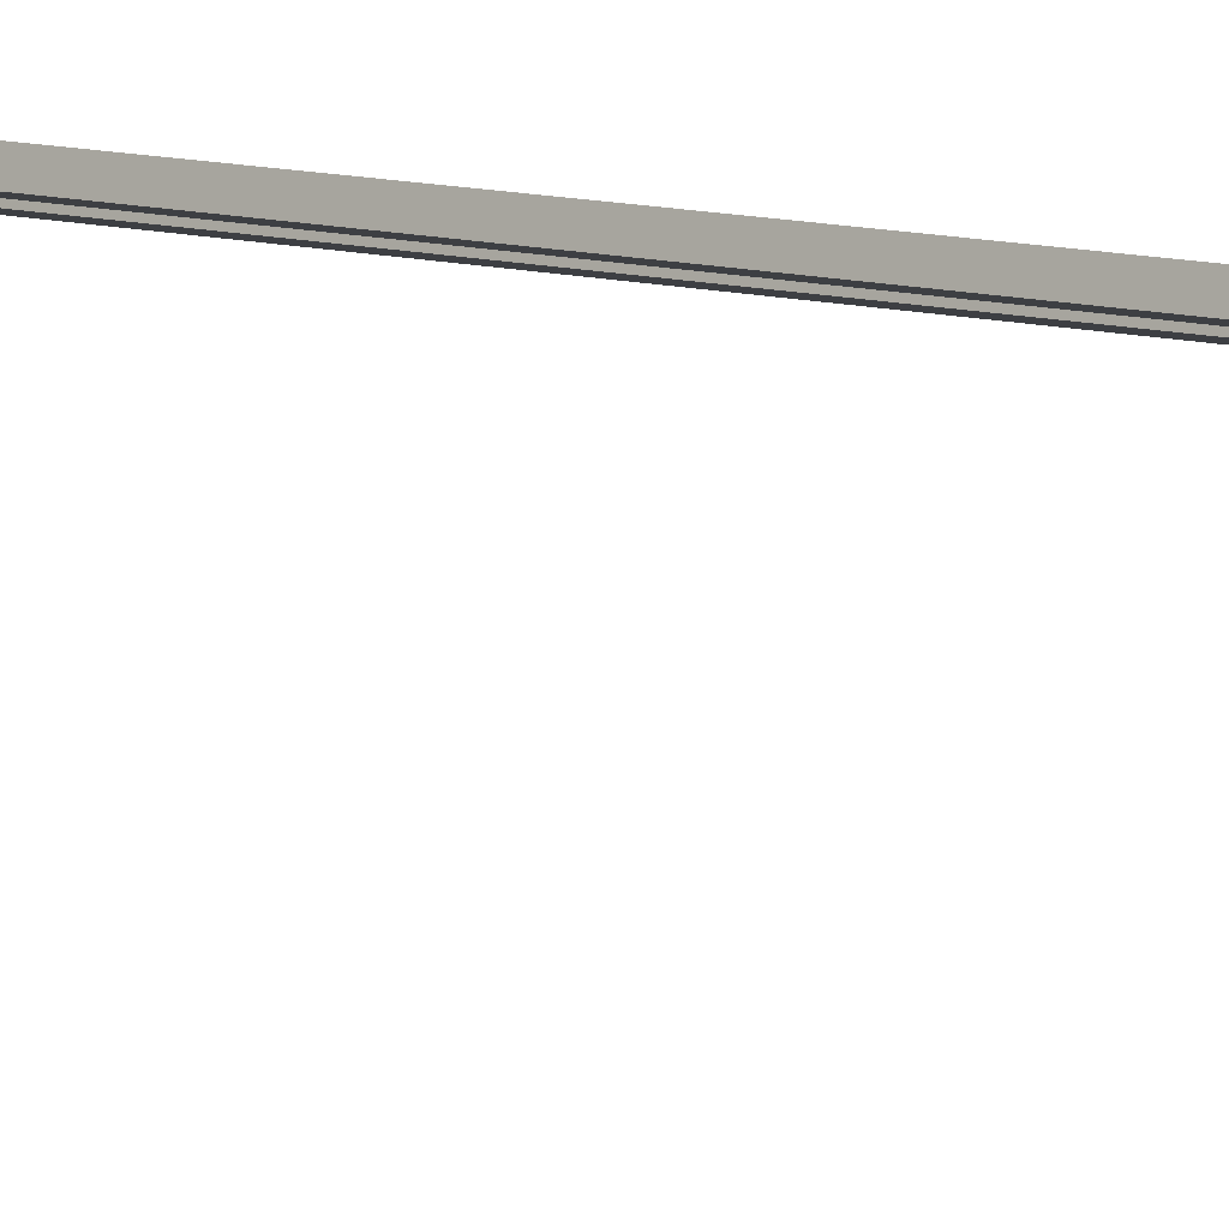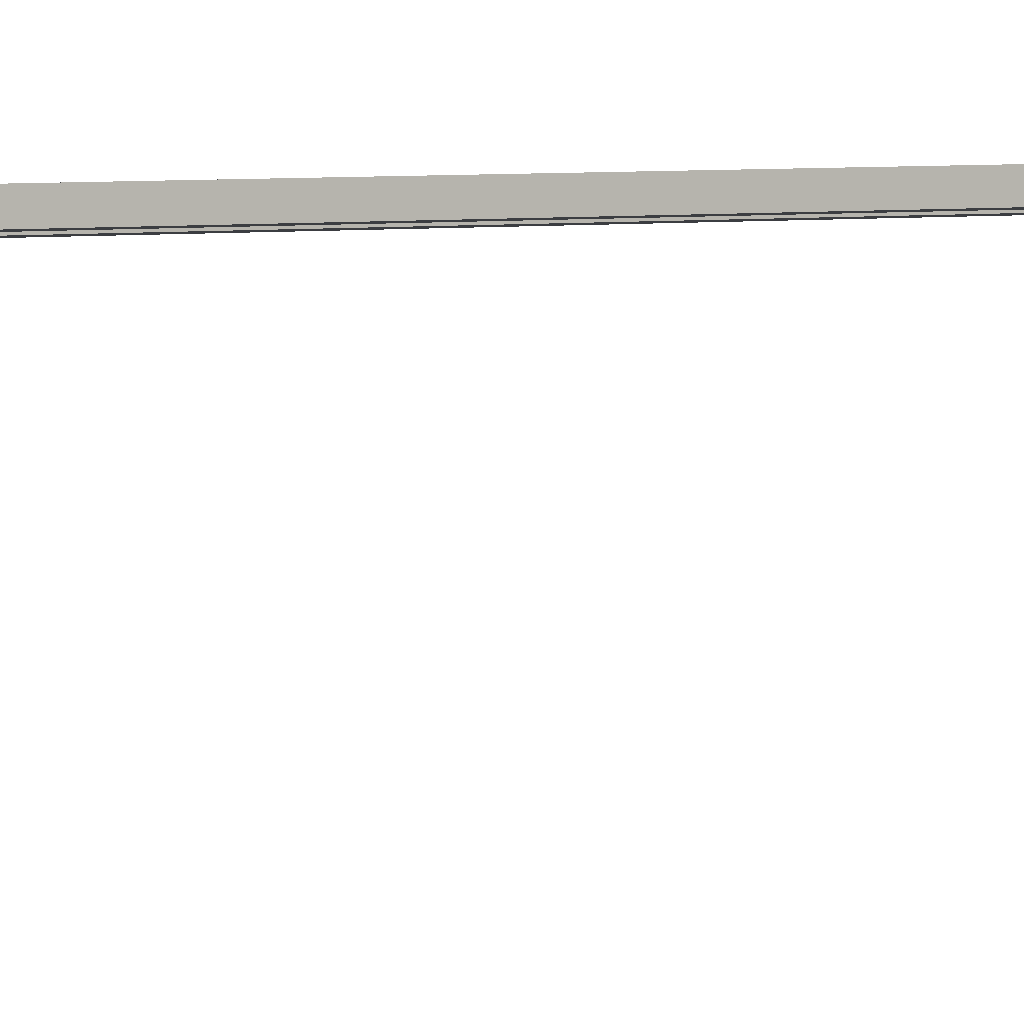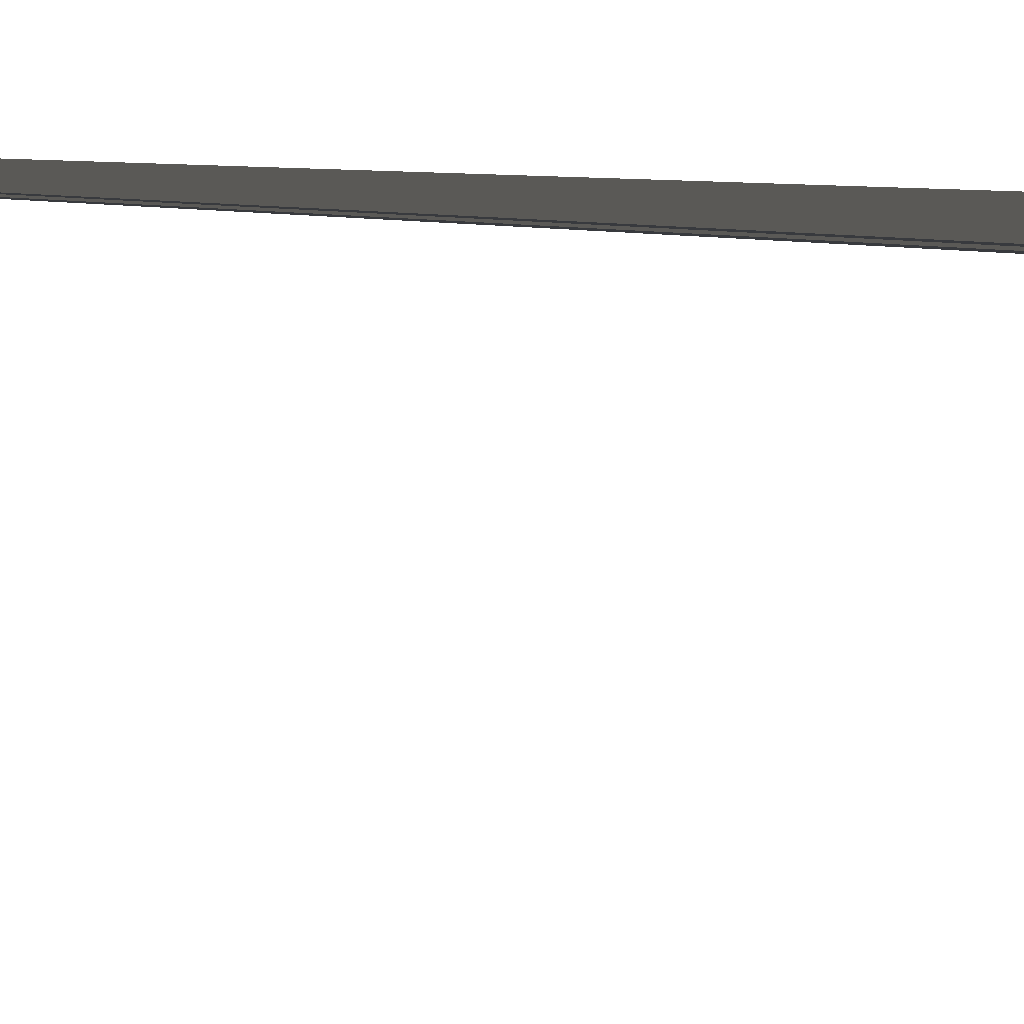
<metadata>
{"format":"obj","ext":"obj","renderer":"f3d","projection":"perspective","resolution":1024,"background":"white","views":[{"elev":-4.0,"azim":36.3,"up":"+Y"},{"elev":-2.4,"azim":-66.7,"up":"+Y"},{"elev":0.1,"azim":6.0,"up":"+Y"}]}
</metadata>
<code>
g Arena_Underwater_glass002
v 1.001 24.2 5.687
v 1.001 46.2 4.687
v 1.001 24.2 4.687
v 1.001 46.2 5.687
v -2 24.2 4.687
v -2 46.2 2.687
v -2 46.2 4.687
v -2 24.2 2.687
v 1.001 24.2 5.687
v -0.9995 46.2 5.687
v 1.001 46.2 5.687
v -0.9995 24.2 5.687
v -0.9995 24.2 5.687
v -0.9995 46.2 4.687
v -0.9995 46.2 5.687
v -0.9995 24.2 4.687
v 2 24.2 2.687
v 2 46.2 4.687
v 2 46.2 2.687
v 2 24.2 4.687
v 2 24.2 4.687
v 1.001 46.2 4.687
v 2 46.2 4.687
v 1.001 24.2 4.687
v -0.9995 24.2 4.687
v -2 46.2 4.687
v -0.9995 46.2 4.687
v -2 24.2 4.687
v -0.3851 56.76 1279
v -7.139 54.95 4.713
v -0.7763 56.76 1279
v -3.139 54.95 4.713
v -0.3851 57.15 1279
v -3.139 54.95 4.713
v -0.3851 56.76 1279
v -3.139 54.95 4.713
v -0.3851 57.15 1279
v -3.139 58.95 4.713
v -0.7763 57.15 1279
v -3.139 58.95 4.713
v -0.3851 57.15 1279
v -3.139 58.95 4.713
v -0.7763 57.15 1279
v -7.139 58.95 4.713
v -0.7763 56.76 1279
v -7.139 58.95 4.713
v -0.7763 57.15 1279
v -7.139 58.95 4.713
v -0.7763 56.76 1279
v -7.139 54.95 4.713
v 0.5997 56.76 1279
v 2.963 54.95 4.713
v 0.2097 56.76 1279
v 2.963 54.95 4.713
v 0.5997 56.76 1279
v 6.963 54.95 4.713
v 0.5997 57.15 1279
v 6.963 54.95 4.713
v 0.5997 56.76 1279
v 6.963 54.95 4.713
v 0.5997 57.15 1279
v 6.963 58.95 4.713
v 0.2097 57.15 1279
v 6.963 58.95 4.713
v 0.5997 57.15 1279
v 2.963 58.95 4.713
v 0.2097 56.76 1279
v 2.963 58.95 4.713
v 0.2097 57.15 1279
v 2.963 54.95 4.713
g Arena_Underwater_glass002_0
f 3 2 1
f 4 1 2
f 7 6 5
f 8 5 6
f 11 10 9
f 12 9 10
f 15 14 13
f 16 13 14
f 19 18 17
f 20 17 18
f 23 22 21
f 24 21 22
f 27 26 25
f 28 25 26
f 31 30 29
f 32 29 30
f 35 34 33
f 38 37 36
f 41 40 39
f 44 43 42
f 47 46 45
f 50 49 48
f 53 52 51
f 56 55 54
f 59 58 57
f 62 61 60
f 65 64 63
f 66 63 64
f 69 68 67
f 70 67 68

</code>
